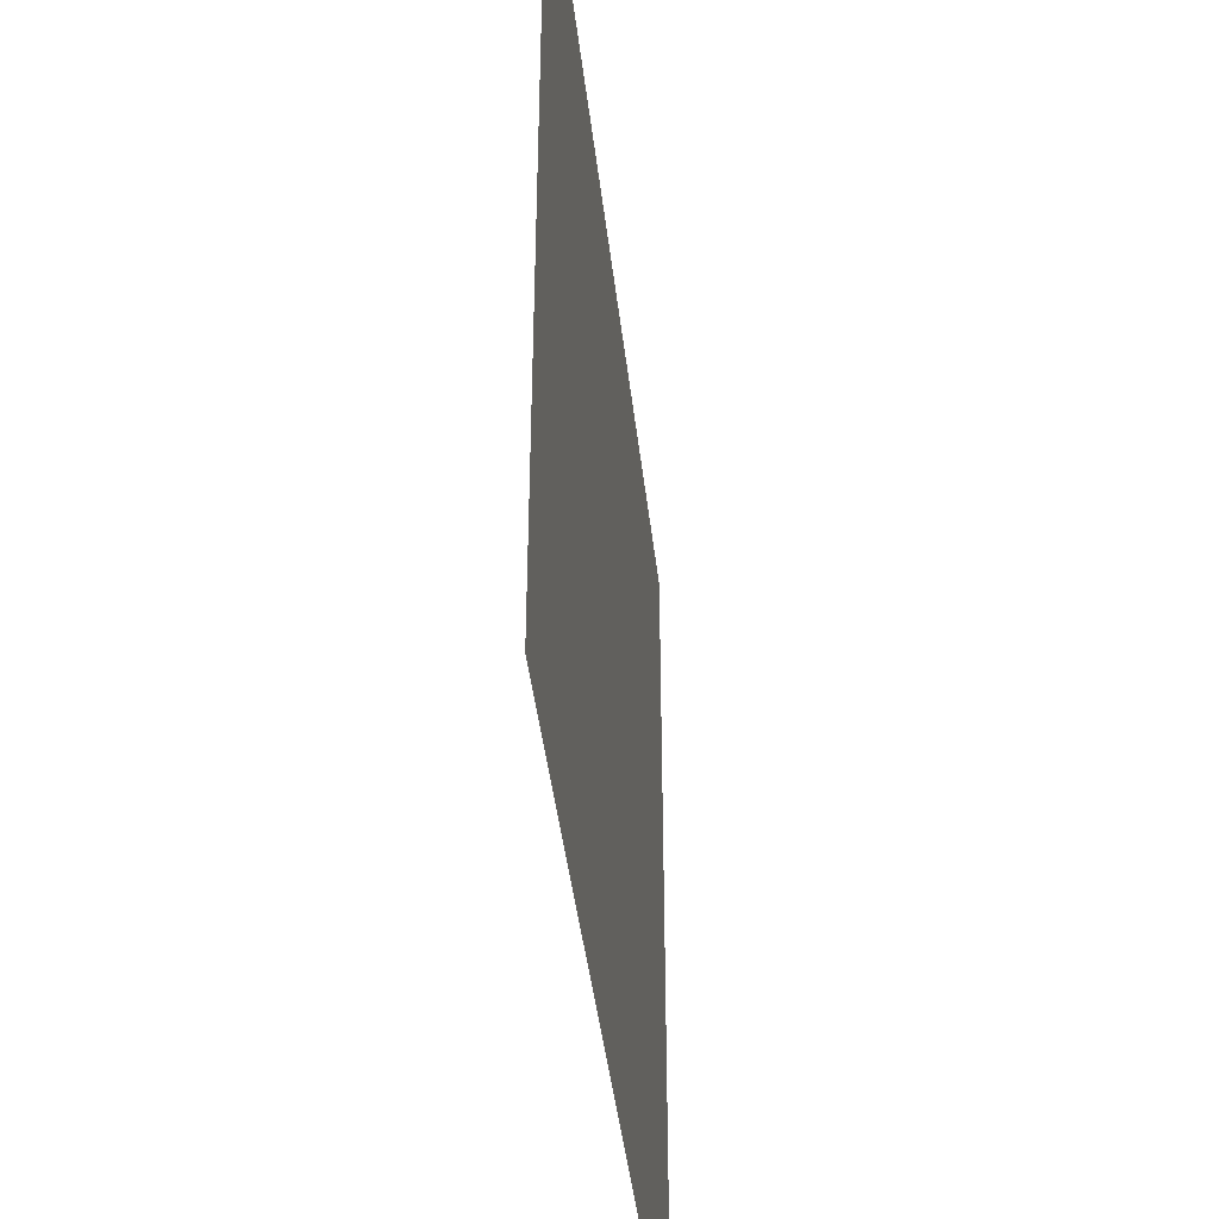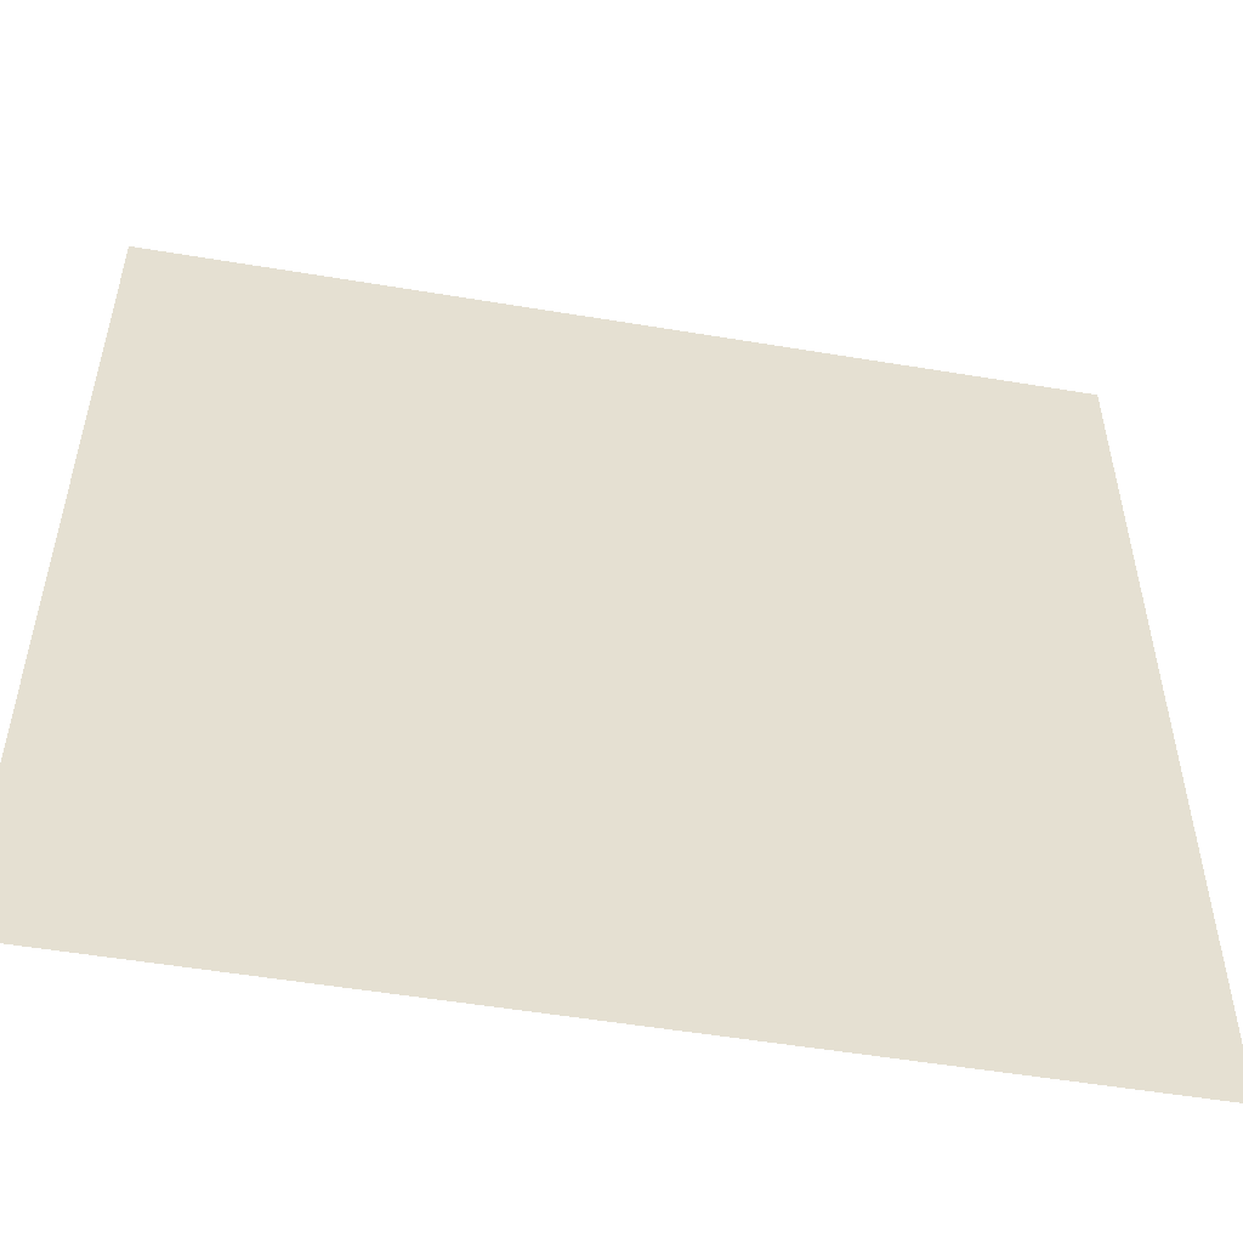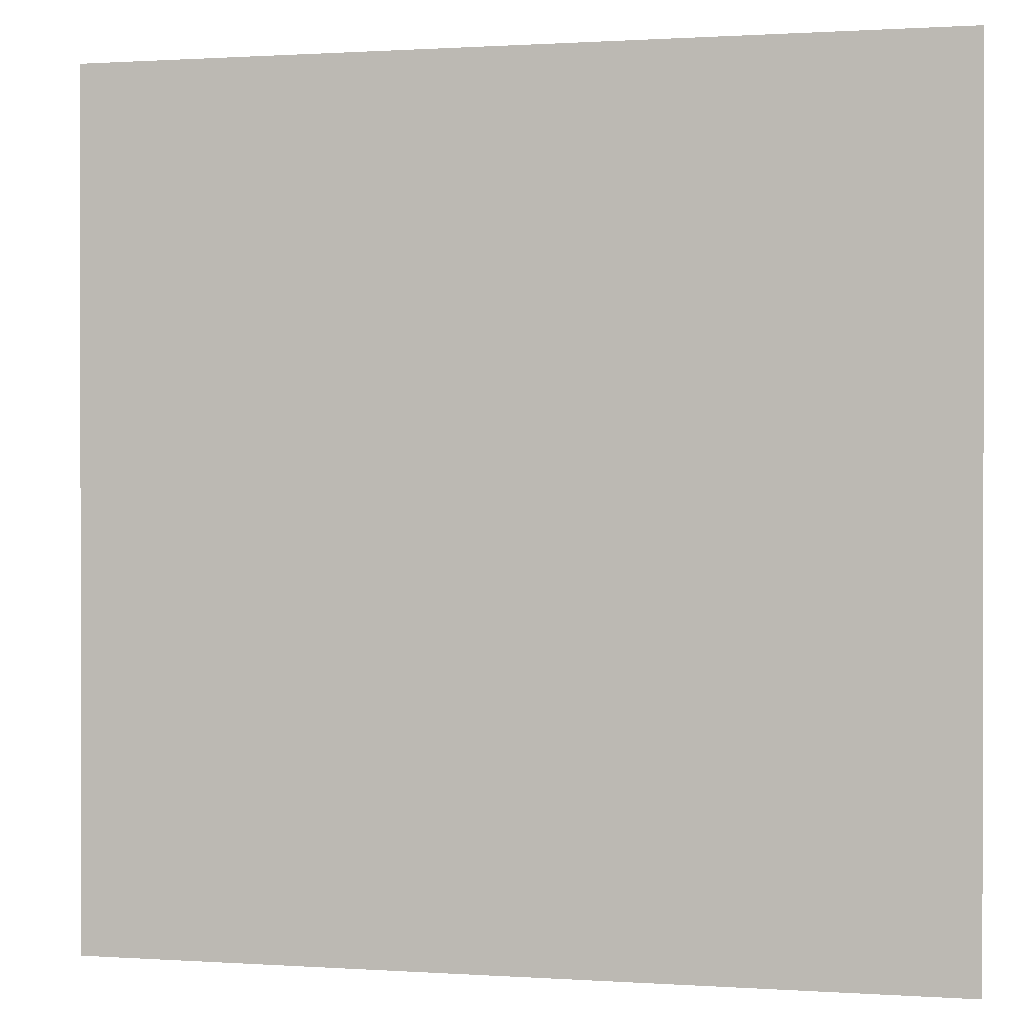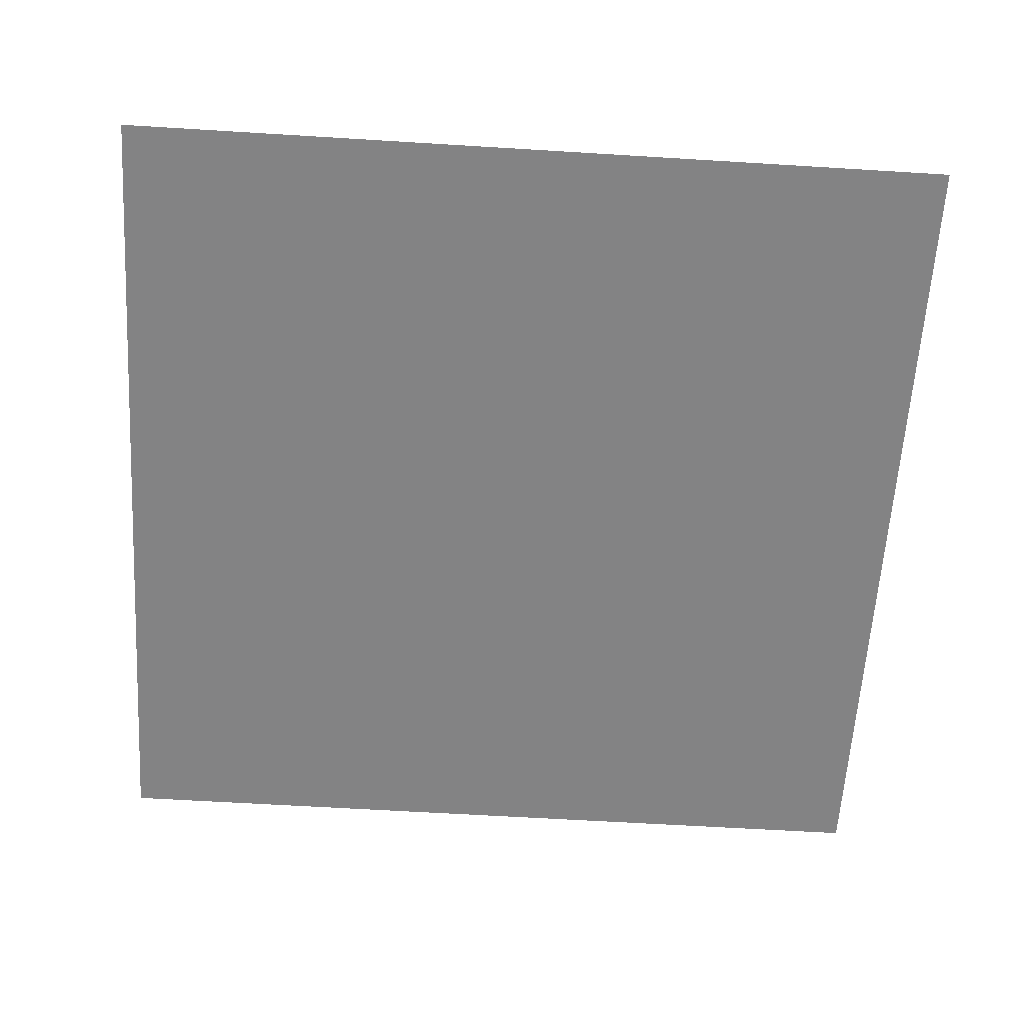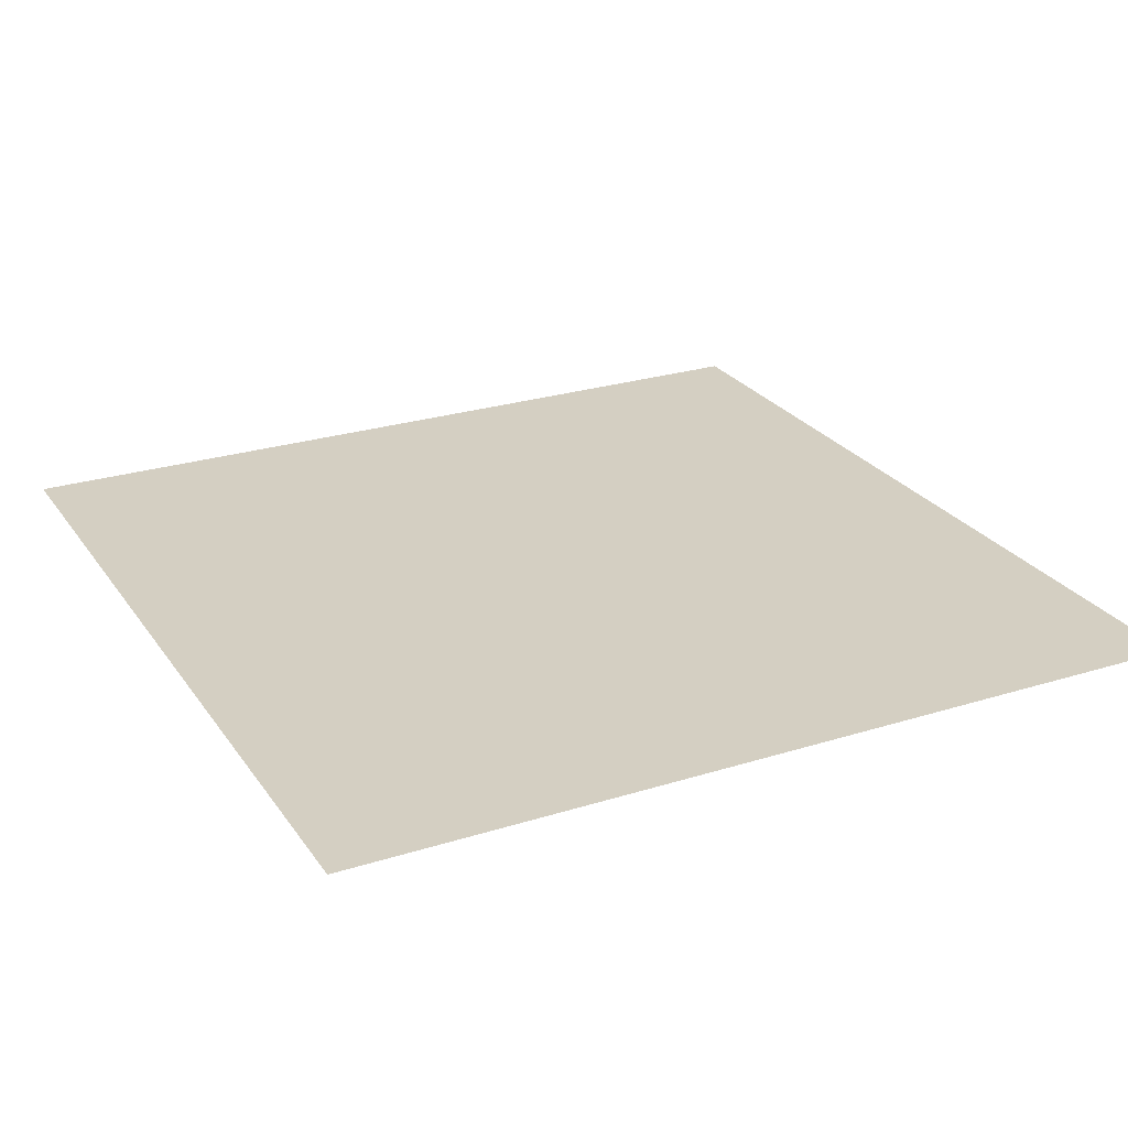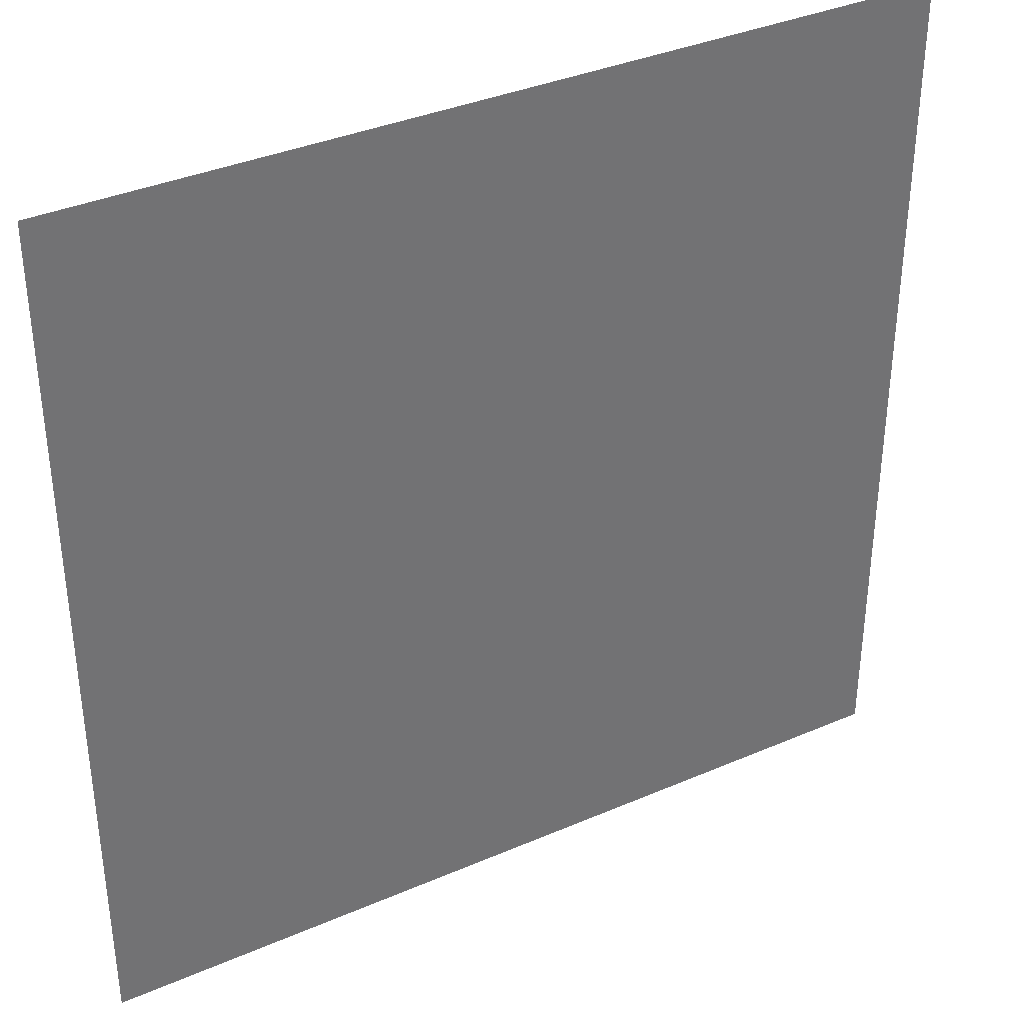
<metadata>
{"format":"obj","ext":"obj","renderer":"f3d","projection":"perspective","resolution":1024,"background":"white","views":[{"elev":-42.9,"azim":-83.5,"up":"+Z"},{"elev":-52.6,"azim":-10.2,"up":"+Z"},{"elev":0.7,"azim":14.0,"up":"+Z"},{"elev":-61.2,"azim":86.4,"up":"+Y"},{"elev":25.6,"azim":153.3,"up":"+Y"},{"elev":36.6,"azim":150.7,"up":"+Z"}]}
</metadata>
<code>
g MineSign2_001
v -1.231 0 -1.235
v -1.231 0 1.235
v 1.231 0 1.235
v 1.231 0 -1.235
g MineSign2_001_0
f 3 2 1
f 4 3 1

</code>
